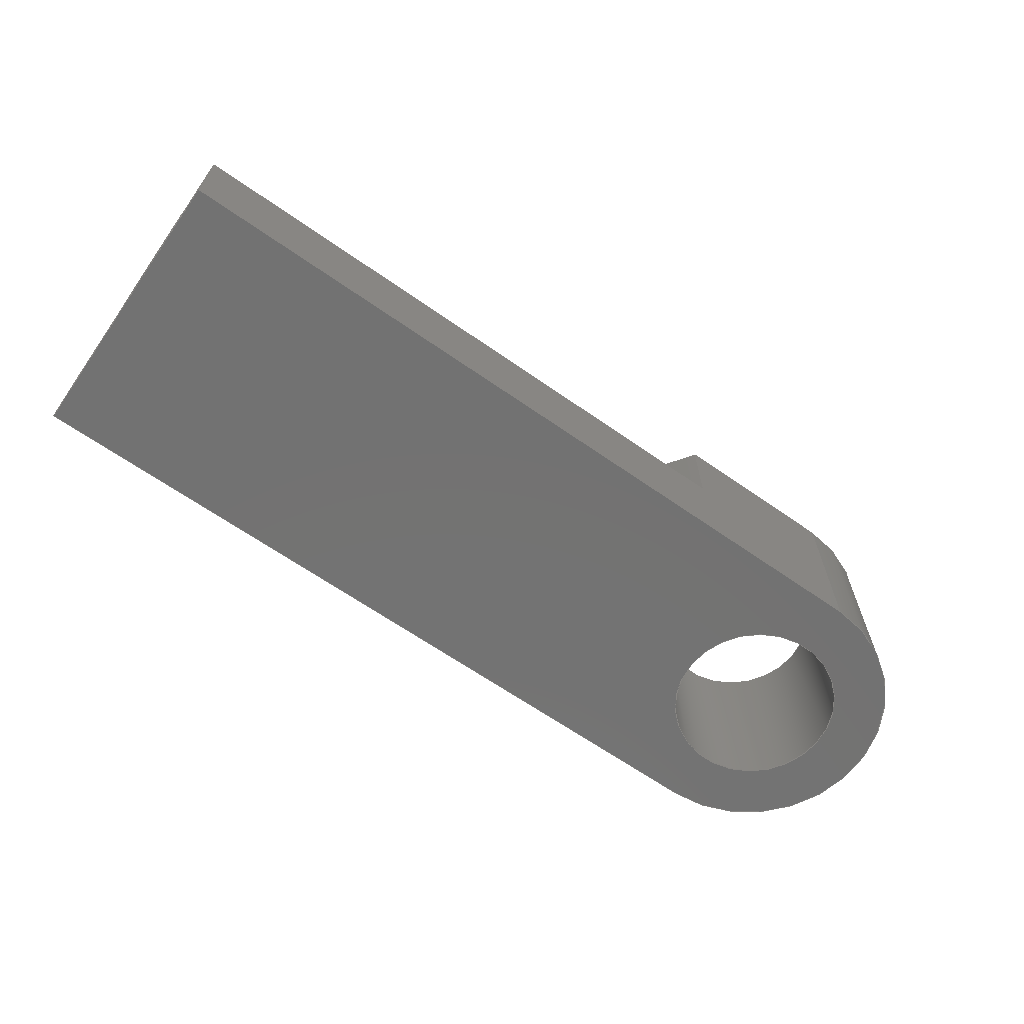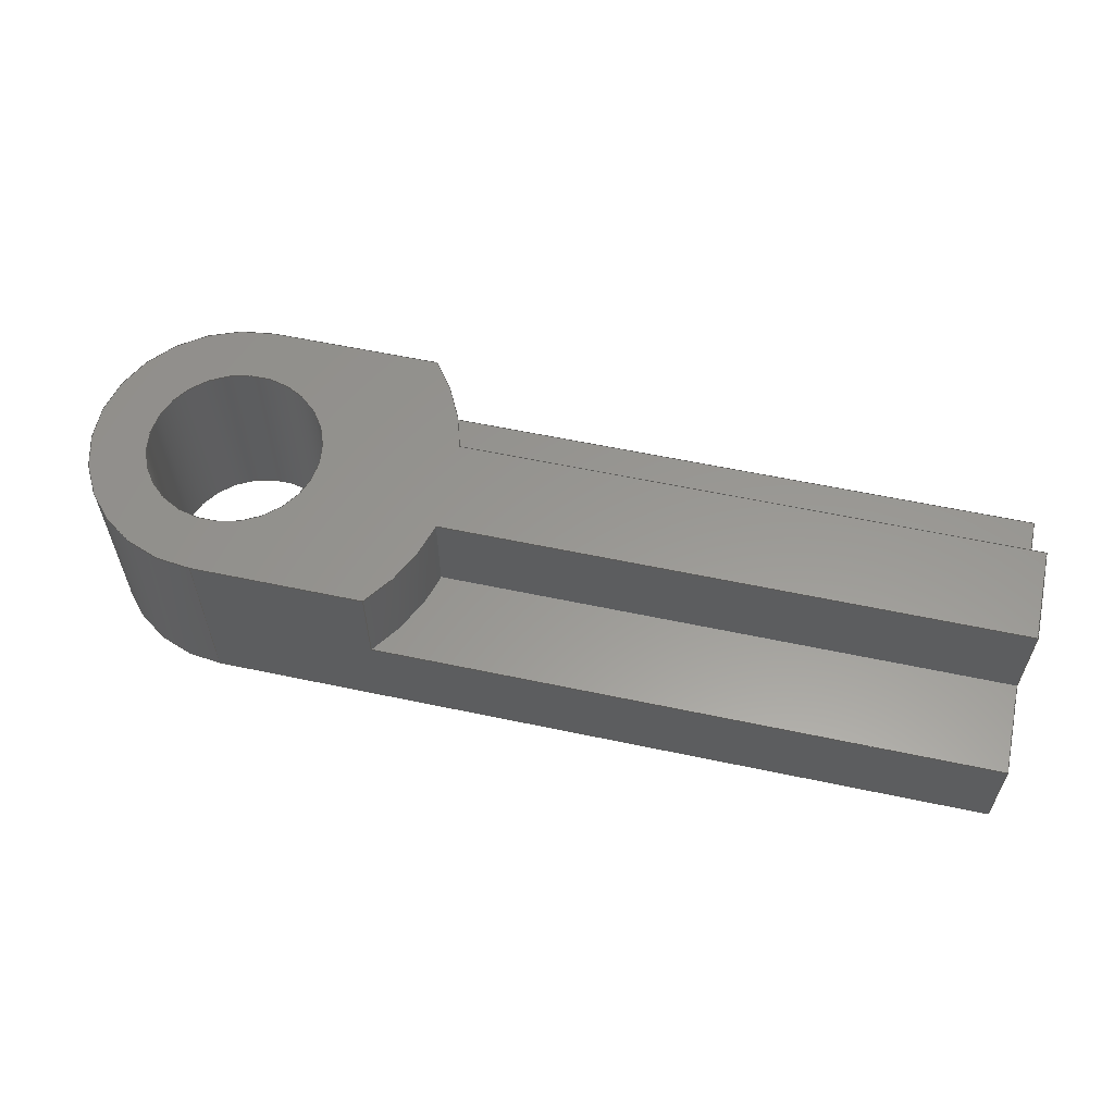
<metadata>
{"format":"step","ext":"step","renderer":"f3d","projection":"perspective","resolution":1024,"background":"white","views":[{"elev":-64.7,"azim":-35.2,"up":"+Y"},{"elev":58.9,"azim":-167.7,"up":"+Y"}]}
</metadata>
<code>
ISO-10303-21;
DATA;
#1=MECHANICAL_DESIGN_GEOMETRIC_PRESENTATION_REPRESENTATION('',(#4),#417);
#2=SHAPE_REPRESENTATION_RELATIONSHIP('SRR','None',#424,#3);
#3=ADVANCED_BREP_SHAPE_REPRESENTATION('',(#5),#416);
#4=STYLED_ITEM('',(#433),#5);
#5=MANIFOLD_SOLID_BREP('Body1',#241);
#6=FACE_BOUND('',#37,.T.);
#7=FACE_BOUND('',#39,.T.);
#8=CYLINDRICAL_SURFACE('',#257,0.7);
#9=CYLINDRICAL_SURFACE('',#263,0.275);
#10=CYLINDRICAL_SURFACE('',#267,0.7);
#11=CYLINDRICAL_SURFACE('',#271,0.45);
#12=FACE_OUTER_BOUND('',#25,.T.);
#13=FACE_OUTER_BOUND('',#26,.T.);
#14=FACE_OUTER_BOUND('',#27,.T.);
#15=FACE_OUTER_BOUND('',#28,.T.);
#16=FACE_OUTER_BOUND('',#29,.T.);
#17=FACE_OUTER_BOUND('',#30,.T.);
#18=FACE_OUTER_BOUND('',#31,.T.);
#19=FACE_OUTER_BOUND('',#32,.T.);
#20=FACE_OUTER_BOUND('',#33,.T.);
#21=FACE_OUTER_BOUND('',#34,.T.);
#22=FACE_OUTER_BOUND('',#35,.T.);
#23=FACE_OUTER_BOUND('',#36,.T.);
#24=FACE_OUTER_BOUND('',#38,.T.);
#25=EDGE_LOOP('',(#153,#154,#155,#156));
#26=EDGE_LOOP('',(#157,#158,#159,#160));
#27=EDGE_LOOP('',(#161,#162,#163,#164));
#28=EDGE_LOOP('',(#165,#166,#167,#168));
#29=EDGE_LOOP('',(#169,#170,#171,#172));
#30=EDGE_LOOP('',(#173,#174,#175,#176));
#31=EDGE_LOOP('',(#177,#178,#179,#180,#181,#182));
#32=EDGE_LOOP('',(#183,#184,#185,#186));
#33=EDGE_LOOP('',(#187,#188,#189,#190,#191,#192,#193,#194));
#34=EDGE_LOOP('',(#195,#196,#197,#198,#199,#200));
#35=EDGE_LOOP('',(#201,#202,#203,#204));
#36=EDGE_LOOP('',(#205,#206,#207,#208,#209,#210,#211,#212));
#37=EDGE_LOOP('',(#213));
#38=EDGE_LOOP('',(#214,#215,#216,#217));
#39=EDGE_LOOP('',(#218));
#40=CIRCLE('',#256,0.7);
#41=CIRCLE('',#258,0.7);
#42=CIRCLE('',#261,0.7);
#43=CIRCLE('',#264,0.275);
#44=CIRCLE('',#265,0.275);
#45=CIRCLE('',#268,0.7);
#46=CIRCLE('',#272,0.45);
#47=CIRCLE('',#273,0.45);
#48=LINE('',#349,#73);
#49=LINE('',#351,#74);
#50=LINE('',#353,#75);
#51=LINE('',#357,#76);
#52=LINE('',#360,#77);
#53=LINE('',#363,#78);
#54=LINE('',#364,#79);
#55=LINE('',#370,#80);
#56=LINE('',#372,#81);
#57=LINE('',#373,#82);
#58=LINE('',#376,#83);
#59=LINE('',#378,#84);
#60=LINE('',#379,#85);
#61=LINE('',#384,#86);
#62=LINE('',#389,#87);
#63=LINE('',#391,#88);
#64=LINE('',#393,#89);
#65=LINE('',#394,#90);
#66=LINE('',#395,#91);
#67=LINE('',#400,#92);
#68=LINE('',#401,#93);
#69=LINE('',#402,#94);
#70=LINE('',#405,#95);
#71=LINE('',#407,#96);
#72=LINE('',#408,#97);
#73=VECTOR('',#280,1);
#74=VECTOR('',#281,1);
#75=VECTOR('',#282,1);
#76=VECTOR('',#287,1);
#77=VECTOR('',#290,1);
#78=VECTOR('',#293,1);
#79=VECTOR('',#294,1);
#80=VECTOR('',#299,1);
#81=VECTOR('',#300,1);
#82=VECTOR('',#301,1);
#83=VECTOR('',#304,1);
#84=VECTOR('',#305,1);
#85=VECTOR('',#306,1);
#86=VECTOR('',#311,0.275);
#87=VECTOR('',#316,1);
#88=VECTOR('',#317,1);
#89=VECTOR('',#318,1);
#90=VECTOR('',#319,1);
#91=VECTOR('',#320,1);
#92=VECTOR('',#327,1);
#93=VECTOR('',#328,1);
#94=VECTOR('',#329,1);
#95=VECTOR('',#332,1);
#96=VECTOR('',#333,1);
#97=VECTOR('',#334,1);
#98=VERTEX_POINT('',#347);
#99=VERTEX_POINT('',#348);
#100=VERTEX_POINT('',#350);
#101=VERTEX_POINT('',#352);
#102=VERTEX_POINT('',#356);
#103=VERTEX_POINT('',#358);
#104=VERTEX_POINT('',#362);
#105=VERTEX_POINT('',#366);
#106=VERTEX_POINT('',#367);
#107=VERTEX_POINT('',#369);
#108=VERTEX_POINT('',#371);
#109=VERTEX_POINT('',#375);
#110=VERTEX_POINT('',#377);
#111=VERTEX_POINT('',#381);
#112=VERTEX_POINT('',#383);
#113=VERTEX_POINT('',#387);
#114=VERTEX_POINT('',#388);
#115=VERTEX_POINT('',#390);
#116=VERTEX_POINT('',#392);
#117=VERTEX_POINT('',#399);
#118=VERTEX_POINT('',#404);
#119=VERTEX_POINT('',#406);
#120=EDGE_CURVE('',#98,#99,#48,.T.);
#121=EDGE_CURVE('',#99,#100,#49,.T.);
#122=EDGE_CURVE('',#101,#100,#50,.T.);
#123=EDGE_CURVE('',#98,#101,#40,.T.);
#124=EDGE_CURVE('',#101,#102,#51,.T.);
#125=EDGE_CURVE('',#103,#102,#41,.T.);
#126=EDGE_CURVE('',#98,#103,#52,.T.);
#127=EDGE_CURVE('',#100,#104,#53,.T.);
#128=EDGE_CURVE('',#102,#104,#54,.T.);
#129=EDGE_CURVE('',#105,#106,#42,.T.);
#130=EDGE_CURVE('',#107,#105,#55,.T.);
#131=EDGE_CURVE('',#107,#108,#56,.T.);
#132=EDGE_CURVE('',#108,#106,#57,.T.);
#133=EDGE_CURVE('',#105,#109,#58,.T.);
#134=EDGE_CURVE('',#110,#109,#59,.T.);
#135=EDGE_CURVE('',#107,#110,#60,.T.);
#136=EDGE_CURVE('',#111,#111,#43,.T.);
#137=EDGE_CURVE('',#111,#112,#61,.T.);
#138=EDGE_CURVE('',#112,#112,#44,.T.);
#139=EDGE_CURVE('',#113,#114,#62,.T.);
#140=EDGE_CURVE('',#113,#115,#63,.T.);
#141=EDGE_CURVE('',#116,#115,#64,.T.);
#142=EDGE_CURVE('',#106,#116,#65,.T.);
#143=EDGE_CURVE('',#114,#108,#66,.T.);
#144=EDGE_CURVE('',#109,#116,#45,.T.);
#145=EDGE_CURVE('',#117,#114,#67,.T.);
#146=EDGE_CURVE('',#104,#110,#68,.T.);
#147=EDGE_CURVE('',#117,#99,#69,.T.);
#148=EDGE_CURVE('',#118,#117,#70,.T.);
#149=EDGE_CURVE('',#119,#103,#71,.T.);
#150=EDGE_CURVE('',#118,#119,#72,.T.);
#151=EDGE_CURVE('',#113,#118,#46,.T.);
#152=EDGE_CURVE('',#115,#119,#47,.T.);
#153=ORIENTED_EDGE('',*,*,#120,.T.);
#154=ORIENTED_EDGE('',*,*,#121,.T.);
#155=ORIENTED_EDGE('',*,*,#122,.F.);
#156=ORIENTED_EDGE('',*,*,#123,.F.);
#157=ORIENTED_EDGE('',*,*,#123,.T.);
#158=ORIENTED_EDGE('',*,*,#124,.T.);
#159=ORIENTED_EDGE('',*,*,#125,.F.);
#160=ORIENTED_EDGE('',*,*,#126,.F.);
#161=ORIENTED_EDGE('',*,*,#122,.T.);
#162=ORIENTED_EDGE('',*,*,#127,.T.);
#163=ORIENTED_EDGE('',*,*,#128,.F.);
#164=ORIENTED_EDGE('',*,*,#124,.F.);
#165=ORIENTED_EDGE('',*,*,#129,.F.);
#166=ORIENTED_EDGE('',*,*,#130,.F.);
#167=ORIENTED_EDGE('',*,*,#131,.T.);
#168=ORIENTED_EDGE('',*,*,#132,.T.);
#169=ORIENTED_EDGE('',*,*,#130,.T.);
#170=ORIENTED_EDGE('',*,*,#133,.T.);
#171=ORIENTED_EDGE('',*,*,#134,.F.);
#172=ORIENTED_EDGE('',*,*,#135,.F.);
#173=ORIENTED_EDGE('',*,*,#136,.F.);
#174=ORIENTED_EDGE('',*,*,#137,.T.);
#175=ORIENTED_EDGE('',*,*,#138,.T.);
#176=ORIENTED_EDGE('',*,*,#137,.F.);
#177=ORIENTED_EDGE('',*,*,#139,.F.);
#178=ORIENTED_EDGE('',*,*,#140,.T.);
#179=ORIENTED_EDGE('',*,*,#141,.F.);
#180=ORIENTED_EDGE('',*,*,#142,.F.);
#181=ORIENTED_EDGE('',*,*,#132,.F.);
#182=ORIENTED_EDGE('',*,*,#143,.F.);
#183=ORIENTED_EDGE('',*,*,#129,.T.);
#184=ORIENTED_EDGE('',*,*,#142,.T.);
#185=ORIENTED_EDGE('',*,*,#144,.F.);
#186=ORIENTED_EDGE('',*,*,#133,.F.);
#187=ORIENTED_EDGE('',*,*,#145,.T.);
#188=ORIENTED_EDGE('',*,*,#143,.T.);
#189=ORIENTED_EDGE('',*,*,#131,.F.);
#190=ORIENTED_EDGE('',*,*,#135,.T.);
#191=ORIENTED_EDGE('',*,*,#146,.F.);
#192=ORIENTED_EDGE('',*,*,#127,.F.);
#193=ORIENTED_EDGE('',*,*,#121,.F.);
#194=ORIENTED_EDGE('',*,*,#147,.F.);
#195=ORIENTED_EDGE('',*,*,#148,.T.);
#196=ORIENTED_EDGE('',*,*,#147,.T.);
#197=ORIENTED_EDGE('',*,*,#120,.F.);
#198=ORIENTED_EDGE('',*,*,#126,.T.);
#199=ORIENTED_EDGE('',*,*,#149,.F.);
#200=ORIENTED_EDGE('',*,*,#150,.F.);
#201=ORIENTED_EDGE('',*,*,#151,.T.);
#202=ORIENTED_EDGE('',*,*,#150,.T.);
#203=ORIENTED_EDGE('',*,*,#152,.F.);
#204=ORIENTED_EDGE('',*,*,#140,.F.);
#205=ORIENTED_EDGE('',*,*,#152,.T.);
#206=ORIENTED_EDGE('',*,*,#149,.T.);
#207=ORIENTED_EDGE('',*,*,#125,.T.);
#208=ORIENTED_EDGE('',*,*,#128,.T.);
#209=ORIENTED_EDGE('',*,*,#146,.T.);
#210=ORIENTED_EDGE('',*,*,#134,.T.);
#211=ORIENTED_EDGE('',*,*,#144,.T.);
#212=ORIENTED_EDGE('',*,*,#141,.T.);
#213=ORIENTED_EDGE('',*,*,#136,.T.);
#214=ORIENTED_EDGE('',*,*,#151,.F.);
#215=ORIENTED_EDGE('',*,*,#139,.T.);
#216=ORIENTED_EDGE('',*,*,#145,.F.);
#217=ORIENTED_EDGE('',*,*,#148,.F.);
#218=ORIENTED_EDGE('',*,*,#138,.F.);
#219=PLANE('',#255);
#220=PLANE('',#259);
#221=PLANE('',#260);
#222=PLANE('',#262);
#223=PLANE('',#266);
#224=PLANE('',#269);
#225=PLANE('',#270);
#226=PLANE('',#274);
#227=PLANE('',#275);
#228=ADVANCED_FACE('',(#12),#219,.T.);
#229=ADVANCED_FACE('',(#13),#8,.T.);
#230=ADVANCED_FACE('',(#14),#220,.T.);
#231=ADVANCED_FACE('',(#15),#221,.T.);
#232=ADVANCED_FACE('',(#16),#222,.T.);
#233=ADVANCED_FACE('',(#17),#9,.F.);
#234=ADVANCED_FACE('',(#18),#223,.T.);
#235=ADVANCED_FACE('',(#19),#10,.T.);
#236=ADVANCED_FACE('',(#20),#224,.T.);
#237=ADVANCED_FACE('',(#21),#225,.T.);
#238=ADVANCED_FACE('',(#22),#11,.T.);
#239=ADVANCED_FACE('',(#23,#6),#226,.T.);
#240=ADVANCED_FACE('',(#24,#7),#227,.F.);
#241=CLOSED_SHELL('',(#228,#229,#230,#231,#232,#233,#234,#235,#236,#237,
#238,#239,#240));
#242=DERIVED_UNIT_ELEMENT(#244,1);
#243=DERIVED_UNIT_ELEMENT(#419,3);
#244=(
MASS_UNIT()
NAMED_UNIT(*)
SI_UNIT(.KILO.,.GRAM.)
);
#245=DERIVED_UNIT((#242,#243));
#246=MEASURE_REPRESENTATION_ITEM('density measure',
POSITIVE_RATIO_MEASURE(7850),#245);
#247=PROPERTY_DEFINITION_REPRESENTATION(#252,#249);
#248=PROPERTY_DEFINITION_REPRESENTATION(#253,#250);
#249=REPRESENTATION('material name',(#251),#416);
#250=REPRESENTATION('density',(#246),#416);
#251=DESCRIPTIVE_REPRESENTATION_ITEM('Steel','Steel');
#252=PROPERTY_DEFINITION('material property','material name',#426);
#253=PROPERTY_DEFINITION('material property','density of part',#426);
#254=AXIS2_PLACEMENT_3D('placement',#345,#276,#277);
#255=AXIS2_PLACEMENT_3D('',#346,#278,#279);
#256=AXIS2_PLACEMENT_3D('',#354,#283,#284);
#257=AXIS2_PLACEMENT_3D('',#355,#285,#286);
#258=AXIS2_PLACEMENT_3D('',#359,#288,#289);
#259=AXIS2_PLACEMENT_3D('',#361,#291,#292);
#260=AXIS2_PLACEMENT_3D('',#365,#295,#296);
#261=AXIS2_PLACEMENT_3D('',#368,#297,#298);
#262=AXIS2_PLACEMENT_3D('',#374,#302,#303);
#263=AXIS2_PLACEMENT_3D('',#380,#307,#308);
#264=AXIS2_PLACEMENT_3D('',#382,#309,#310);
#265=AXIS2_PLACEMENT_3D('',#385,#312,#313);
#266=AXIS2_PLACEMENT_3D('',#386,#314,#315);
#267=AXIS2_PLACEMENT_3D('',#396,#321,#322);
#268=AXIS2_PLACEMENT_3D('',#397,#323,#324);
#269=AXIS2_PLACEMENT_3D('',#398,#325,#326);
#270=AXIS2_PLACEMENT_3D('',#403,#330,#331);
#271=AXIS2_PLACEMENT_3D('',#409,#335,#336);
#272=AXIS2_PLACEMENT_3D('',#410,#337,#338);
#273=AXIS2_PLACEMENT_3D('',#411,#339,#340);
#274=AXIS2_PLACEMENT_3D('',#412,#341,#342);
#275=AXIS2_PLACEMENT_3D('',#413,#343,#344);
#276=DIRECTION('axis',(0,0,1));
#277=DIRECTION('refdir',(1,0,0));
#278=DIRECTION('center_axis',(0,1,0));
#279=DIRECTION('ref_axis',(1,0,0));
#280=DIRECTION('',(-1,0,0));
#281=DIRECTION('',(0,0,1));
#282=DIRECTION('',(-1,0,0));
#283=DIRECTION('center_axis',(0,1,0));
#284=DIRECTION('ref_axis',(1,0,0));
#285=DIRECTION('center_axis',(0,1,0));
#286=DIRECTION('ref_axis',(1,0,0));
#287=DIRECTION('',(0,1,0));
#288=DIRECTION('center_axis',(0,1,0));
#289=DIRECTION('ref_axis',(1,0,0));
#290=DIRECTION('',(0,1,0));
#291=DIRECTION('center_axis',(0,0,-1));
#292=DIRECTION('ref_axis',(-1,0,0));
#293=DIRECTION('',(0,1,0));
#294=DIRECTION('',(-1,0,0));
#295=DIRECTION('center_axis',(0,1,0));
#296=DIRECTION('ref_axis',(1,0,0));
#297=DIRECTION('center_axis',(0,1,0));
#298=DIRECTION('ref_axis',(1,0,0));
#299=DIRECTION('',(1,0,0));
#300=DIRECTION('',(0,0,1));
#301=DIRECTION('',(1,0,0));
#302=DIRECTION('center_axis',(0,0,1));
#303=DIRECTION('ref_axis',(1,0,0));
#304=DIRECTION('',(0,1,0));
#305=DIRECTION('',(1,0,0));
#306=DIRECTION('',(0,1,0));
#307=DIRECTION('center_axis',(0,1,0));
#308=DIRECTION('ref_axis',(1,0,0));
#309=DIRECTION('center_axis',(0,-1,0));
#310=DIRECTION('ref_axis',(1,0,0));
#311=DIRECTION('',(0,-1,0));
#312=DIRECTION('center_axis',(0,-1,0));
#313=DIRECTION('ref_axis',(1,0,0));
#314=DIRECTION('center_axis',(0,0,1));
#315=DIRECTION('ref_axis',(1,0,0));
#316=DIRECTION('',(-1,0,0));
#317=DIRECTION('',(0,1,0));
#318=DIRECTION('',(1,0,0));
#319=DIRECTION('',(0,1,0));
#320=DIRECTION('',(0,1,0));
#321=DIRECTION('center_axis',(0,1,0));
#322=DIRECTION('ref_axis',(1,0,0));
#323=DIRECTION('center_axis',(0,1,0));
#324=DIRECTION('ref_axis',(1,0,0));
#325=DIRECTION('center_axis',(-1,0,0));
#326=DIRECTION('ref_axis',(0,0,1));
#327=DIRECTION('',(0,0,1));
#328=DIRECTION('',(0,0,1));
#329=DIRECTION('',(0,1,0));
#330=DIRECTION('center_axis',(0,0,-1));
#331=DIRECTION('ref_axis',(-1,0,0));
#332=DIRECTION('',(-1,0,0));
#333=DIRECTION('',(-1,0,0));
#334=DIRECTION('',(0,1,0));
#335=DIRECTION('center_axis',(0,1,0));
#336=DIRECTION('ref_axis',(1,0,0));
#337=DIRECTION('center_axis',(0,1,0));
#338=DIRECTION('ref_axis',(1,0,0));
#339=DIRECTION('center_axis',(0,1,0));
#340=DIRECTION('ref_axis',(1,0,0));
#341=DIRECTION('center_axis',(0,1,0));
#342=DIRECTION('ref_axis',(1,0,0));
#343=DIRECTION('center_axis',(0,1,0));
#344=DIRECTION('ref_axis',(1,0,0));
#345=CARTESIAN_POINT('',(0,0,0));
#346=CARTESIAN_POINT('Origin',(0.9819,0.3,-0.3));
#347=CARTESIAN_POINT('',(1.964,0.3,-0.45));
#348=CARTESIAN_POINT('',(0,0.3,-0.45));
#349=CARTESIAN_POINT('',(2.5,0.3,-0.45));
#350=CARTESIAN_POINT('',(0,0.3,-0.15));
#351=CARTESIAN_POINT('',(0,0.3,-0.45));
#352=CARTESIAN_POINT('',(1.816,0.3,-0.15));
#353=CARTESIAN_POINT('',(1.399,0.3,-0.15));
#354=CARTESIAN_POINT('Origin',(2.5,0.3,0));
#355=CARTESIAN_POINT('Origin',(2.5,0,0));
#356=CARTESIAN_POINT('',(1.816,0.6,-0.15));
#357=CARTESIAN_POINT('',(1.816,0,-0.15));
#358=CARTESIAN_POINT('',(1.964,0.6,-0.45));
#359=CARTESIAN_POINT('Origin',(2.5,0.6,0));
#360=CARTESIAN_POINT('',(1.964,0,-0.45));
#361=CARTESIAN_POINT('Origin',(1.816,0,-0.15));
#362=CARTESIAN_POINT('',(0,0.6,-0.15));
#363=CARTESIAN_POINT('',(0,0,-0.15));
#364=CARTESIAN_POINT('',(1.816,0.6,-0.15));
#365=CARTESIAN_POINT('Origin',(0.9819,0.3,0.3));
#366=CARTESIAN_POINT('',(1.816,0.3,0.15));
#367=CARTESIAN_POINT('',(1.964,0.3,0.45));
#368=CARTESIAN_POINT('Origin',(2.5,0.3,0));
#369=CARTESIAN_POINT('',(0,0.3,0.15));
#370=CARTESIAN_POINT('',(0.4909,0.3,0.15));
#371=CARTESIAN_POINT('',(0,0.3,0.45));
#372=CARTESIAN_POINT('',(0,0.3,-0.45));
#373=CARTESIAN_POINT('',(2.505,0.3,0.45));
#374=CARTESIAN_POINT('Origin',(0,0,0.15));
#375=CARTESIAN_POINT('',(1.816,0.6,0.15));
#376=CARTESIAN_POINT('',(1.816,0,0.15));
#377=CARTESIAN_POINT('',(0,0.6,0.15));
#378=CARTESIAN_POINT('',(1.816,0.6,0.15));
#379=CARTESIAN_POINT('',(0,0,0.15));
#380=CARTESIAN_POINT('Origin',(2.5,0,0));
#381=CARTESIAN_POINT('',(2.225,0.6,3.368e-17));
#382=CARTESIAN_POINT('Origin',(2.5,0.6,0));
#383=CARTESIAN_POINT('',(2.225,0,3.368e-17));
#384=CARTESIAN_POINT('',(2.225,0,3.368e-17));
#385=CARTESIAN_POINT('Origin',(2.5,0,0));
#386=CARTESIAN_POINT('Origin',(1.964,0,0.45));
#387=CARTESIAN_POINT('',(2.505,0,0.45));
#388=CARTESIAN_POINT('',(0,0,0.45));
#389=CARTESIAN_POINT('',(2.505,0,0.45));
#390=CARTESIAN_POINT('',(2.505,0.6,0.45));
#391=CARTESIAN_POINT('',(2.505,0,0.45));
#392=CARTESIAN_POINT('',(1.964,0.6,0.45));
#393=CARTESIAN_POINT('',(2.505,0.6,0.45));
#394=CARTESIAN_POINT('',(1.964,0,0.45));
#395=CARTESIAN_POINT('',(0,0,0.45));
#396=CARTESIAN_POINT('Origin',(2.5,0,0));
#397=CARTESIAN_POINT('Origin',(2.5,0.6,0));
#398=CARTESIAN_POINT('Origin',(0,0,-0.15));
#399=CARTESIAN_POINT('',(0,0,-0.45));
#400=CARTESIAN_POINT('',(0,0,-0.45));
#401=CARTESIAN_POINT('',(0,0.6,-0.45));
#402=CARTESIAN_POINT('',(0,0,-0.45));
#403=CARTESIAN_POINT('Origin',(2.5,0,-0.45));
#404=CARTESIAN_POINT('',(2.5,0,-0.45));
#405=CARTESIAN_POINT('',(2.5,0,-0.45));
#406=CARTESIAN_POINT('',(2.5,0.6,-0.45));
#407=CARTESIAN_POINT('',(2.5,0.6,-0.45));
#408=CARTESIAN_POINT('',(2.5,0,-0.45));
#409=CARTESIAN_POINT('Origin',(2.5,0,0));
#410=CARTESIAN_POINT('Origin',(2.5,0,0));
#411=CARTESIAN_POINT('Origin',(2.5,0.6,0));
#412=CARTESIAN_POINT('Origin',(1.475,0.6,-1.304e-05));
#413=CARTESIAN_POINT('Origin',(1.475,0,-1.304e-05));
#414=UNCERTAINTY_MEASURE_WITH_UNIT(LENGTH_MEASURE(0.001),#418,
'DISTANCE_ACCURACY_VALUE',
'Maximum model space distance between geometric entities at asserted c
onnectivities');
#415=UNCERTAINTY_MEASURE_WITH_UNIT(LENGTH_MEASURE(0.001),#418,
'DISTANCE_ACCURACY_VALUE',
'Maximum model space distance between geometric entities at asserted c
onnectivities');
#416=(
GEOMETRIC_REPRESENTATION_CONTEXT(3)
GLOBAL_UNCERTAINTY_ASSIGNED_CONTEXT((#414))
GLOBAL_UNIT_ASSIGNED_CONTEXT((#418,#420,#421))
REPRESENTATION_CONTEXT('','3D')
);
#417=(
GEOMETRIC_REPRESENTATION_CONTEXT(3)
GLOBAL_UNCERTAINTY_ASSIGNED_CONTEXT((#415))
GLOBAL_UNIT_ASSIGNED_CONTEXT((#418,#420,#421))
REPRESENTATION_CONTEXT('','3D')
);
#418=(
LENGTH_UNIT()
NAMED_UNIT(*)
SI_UNIT(.CENTI.,.METRE.)
);
#419=(
LENGTH_UNIT()
NAMED_UNIT(*)
SI_UNIT($,.METRE.)
);
#420=(
NAMED_UNIT(*)
PLANE_ANGLE_UNIT()
SI_UNIT($,.RADIAN.)
);
#421=(
NAMED_UNIT(*)
SI_UNIT($,.STERADIAN.)
SOLID_ANGLE_UNIT()
);
#422=SHAPE_DEFINITION_REPRESENTATION(#423,#424);
#423=PRODUCT_DEFINITION_SHAPE('',$,#426);
#424=SHAPE_REPRESENTATION('',(#254),#416);
#425=PRODUCT_DEFINITION_CONTEXT('part definition',#430,'design');
#426=PRODUCT_DEFINITION('handlebar to holder adapter',
'handlebar to holder adapter v1',#427,#425);
#427=PRODUCT_DEFINITION_FORMATION('',$,#432);
#428=PRODUCT_RELATED_PRODUCT_CATEGORY('handlebar to holder adapter v1',
'handlebar to holder adapter v1',(#432));
#429=APPLICATION_PROTOCOL_DEFINITION('international standard',
'automotive_design',2009,#430);
#430=APPLICATION_CONTEXT(
'Core Data for Automotive Mechanical Design Process');
#431=PRODUCT_CONTEXT('part definition',#430,'mechanical');
#432=PRODUCT('handlebar to holder adapter',
'handlebar to holder adapter v1',$,(#431));
#433=PRESENTATION_STYLE_ASSIGNMENT((#434));
#434=SURFACE_STYLE_USAGE(.BOTH.,#435);
#435=SURFACE_SIDE_STYLE('',(#436));
#436=SURFACE_STYLE_FILL_AREA(#437);
#437=FILL_AREA_STYLE('Steel - Satin',(#438));
#438=FILL_AREA_STYLE_COLOUR('Steel - Satin',#439);
#439=COLOUR_RGB('Steel - Satin',0.6275,0.6275,0.6275);
ENDSEC;
END-ISO-10303-21;

</code>
